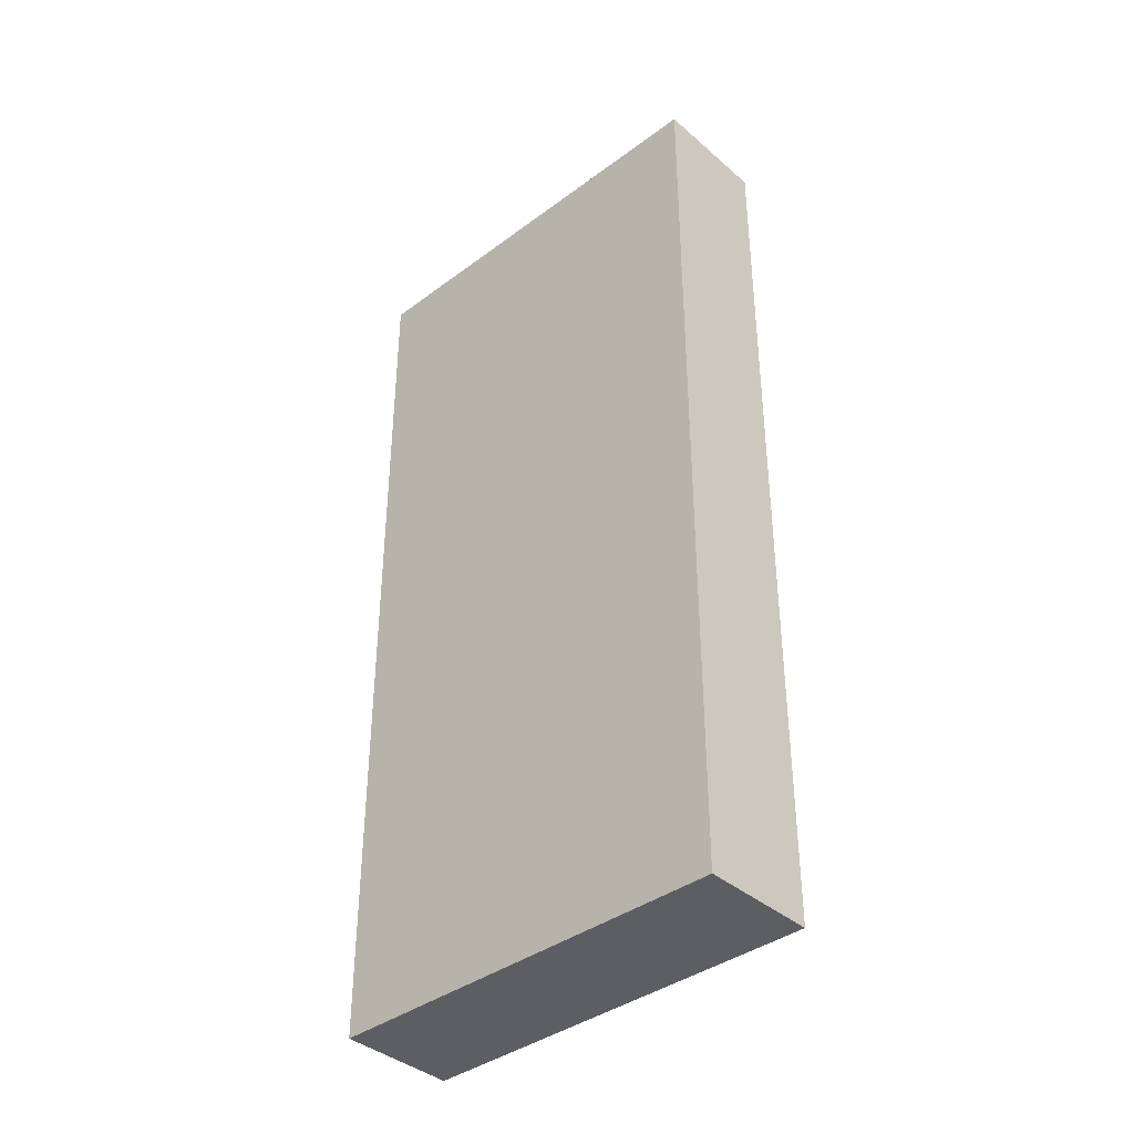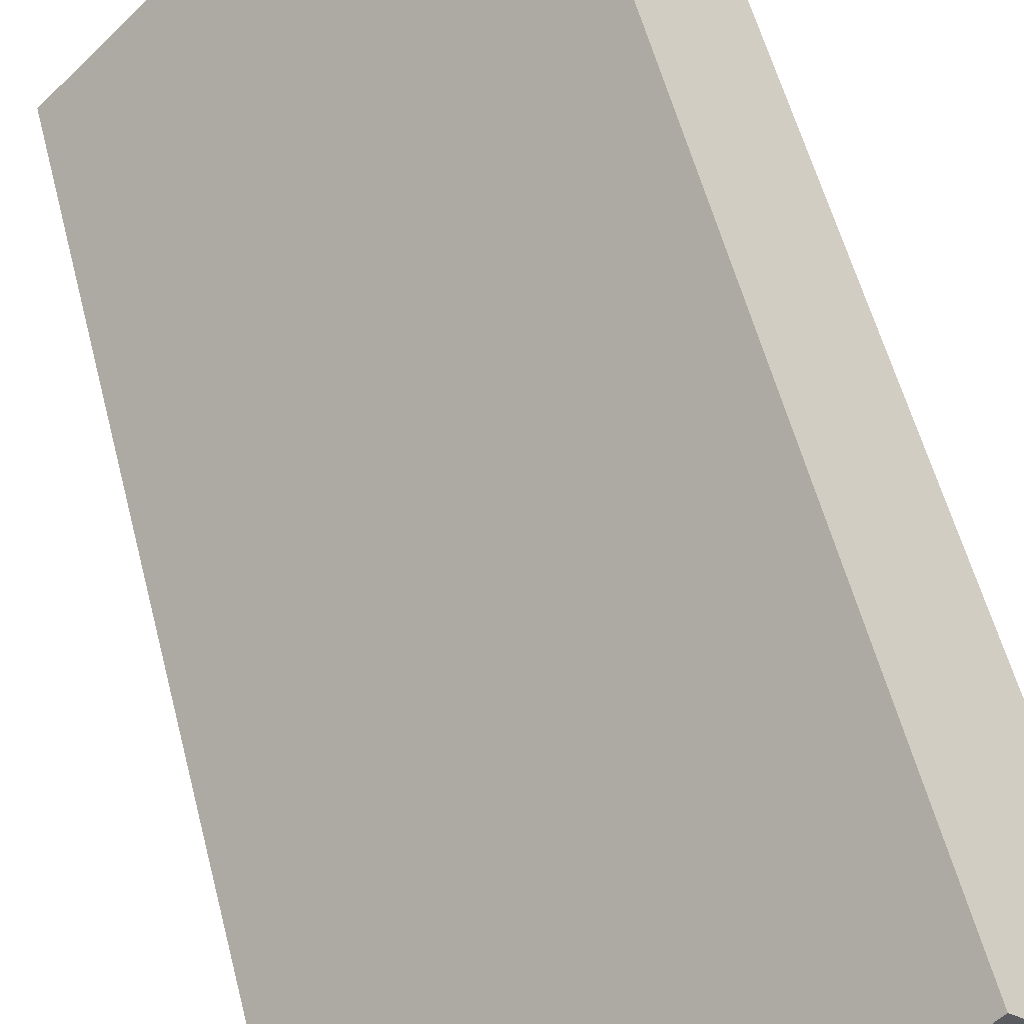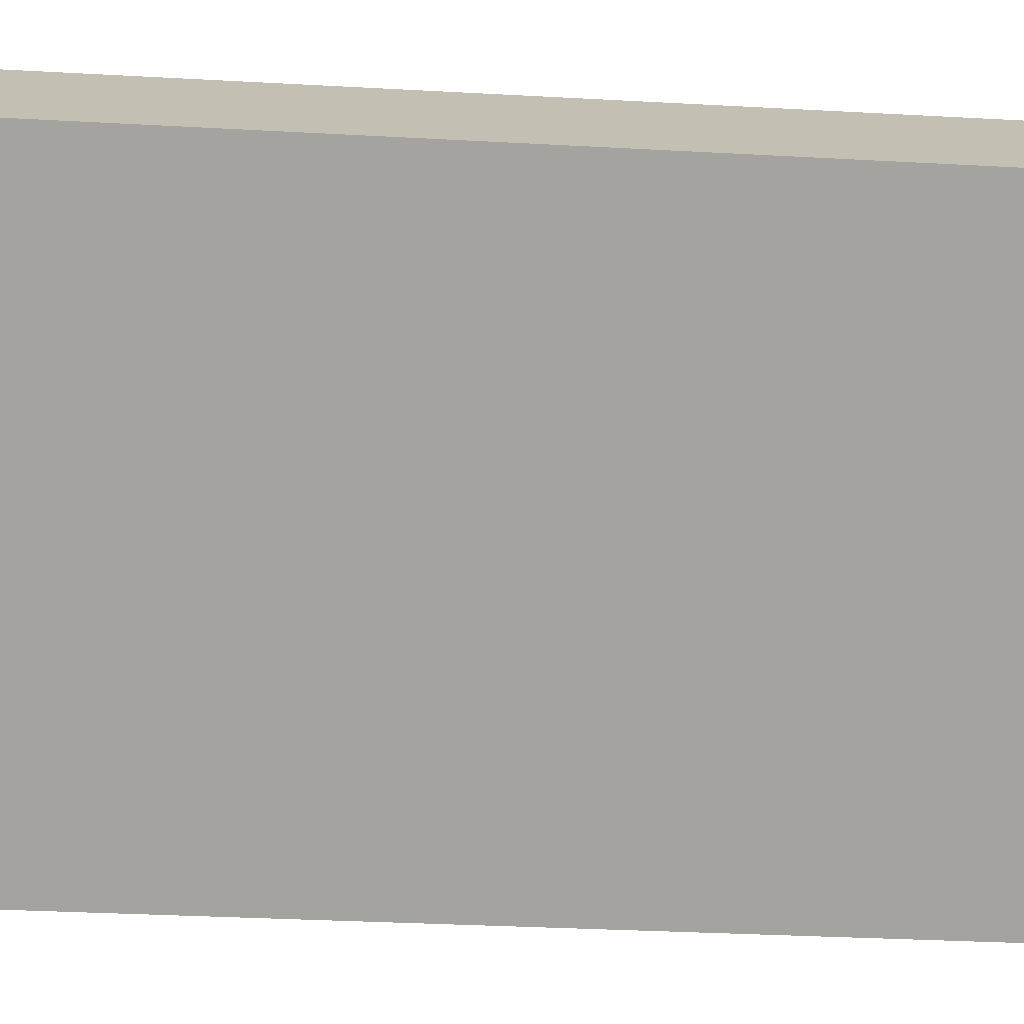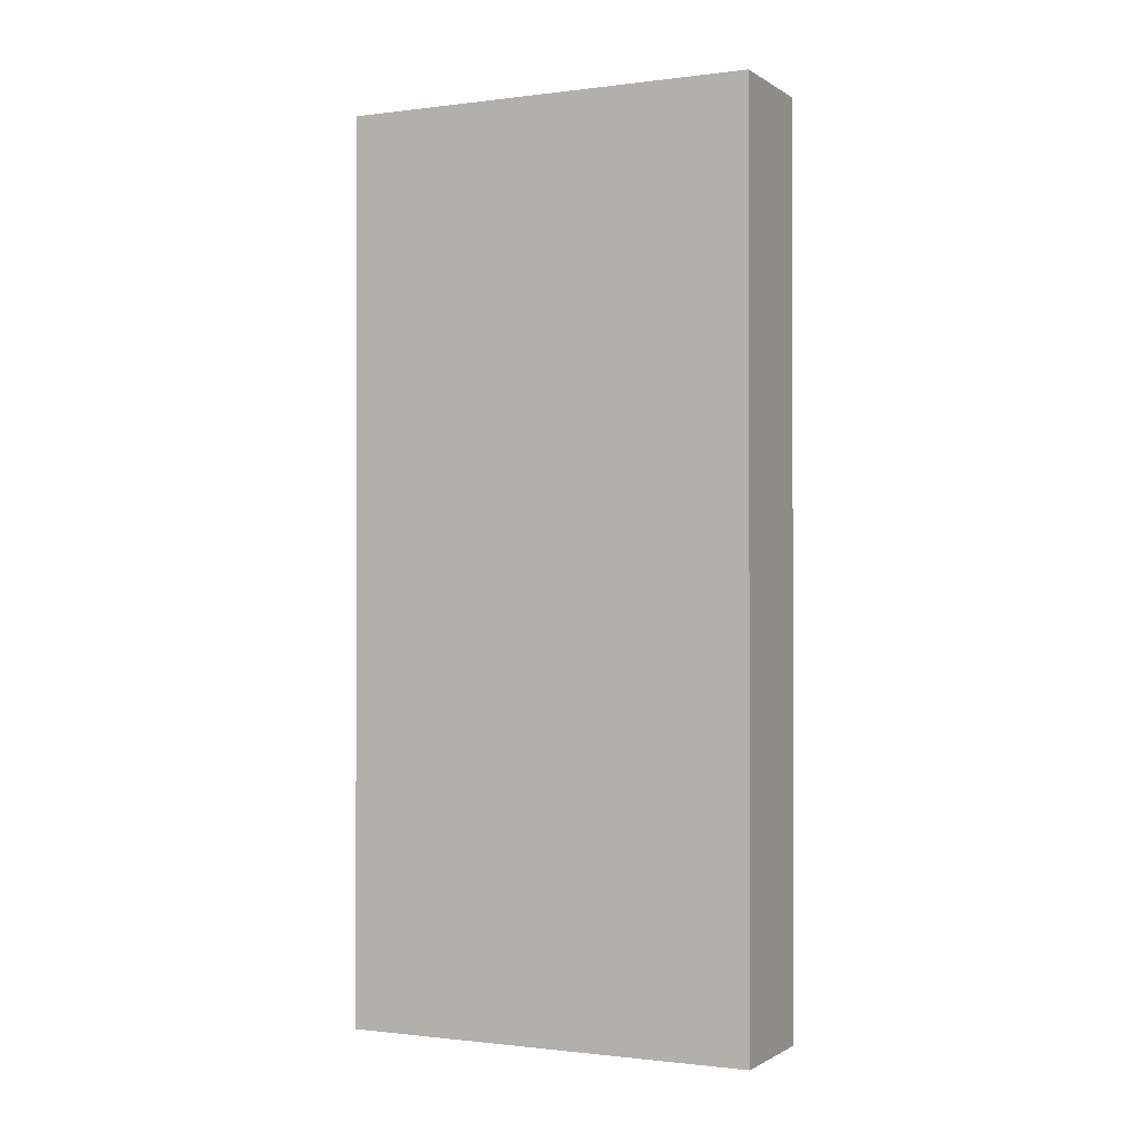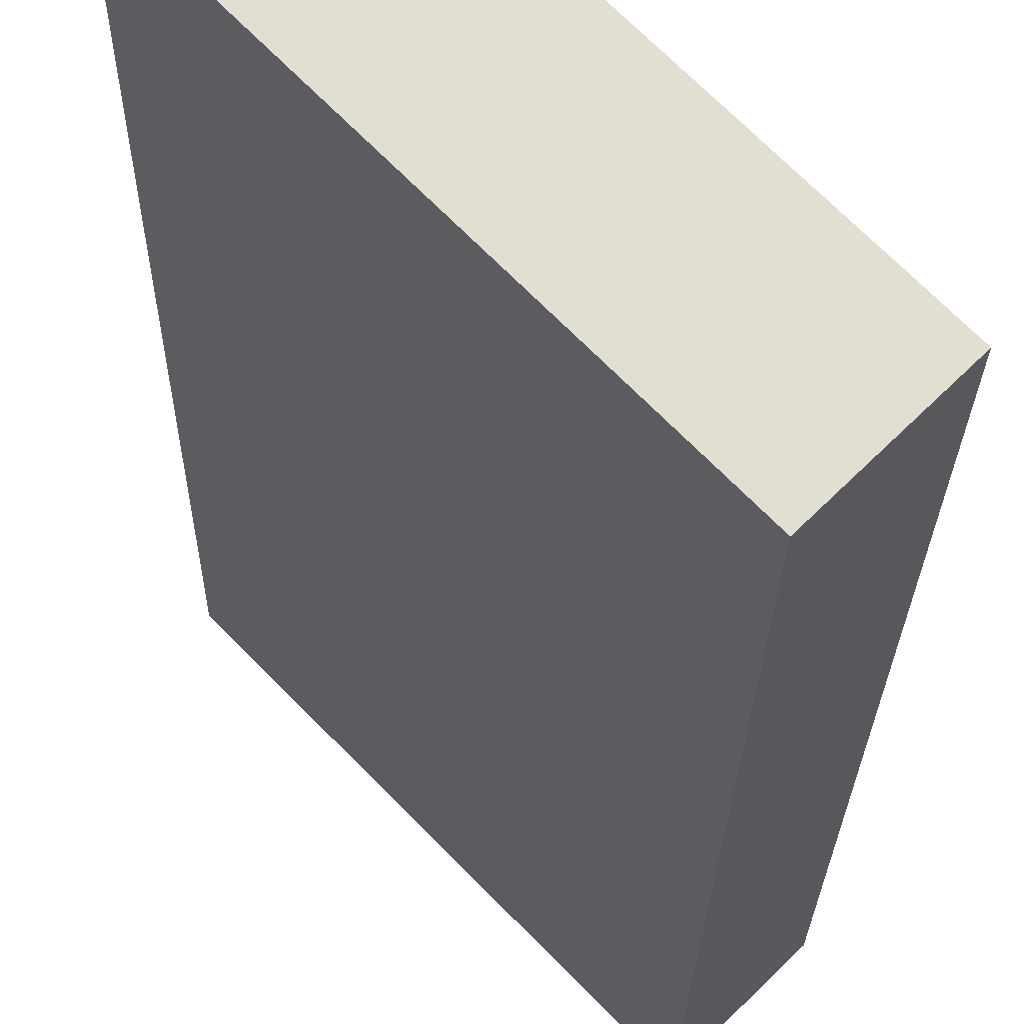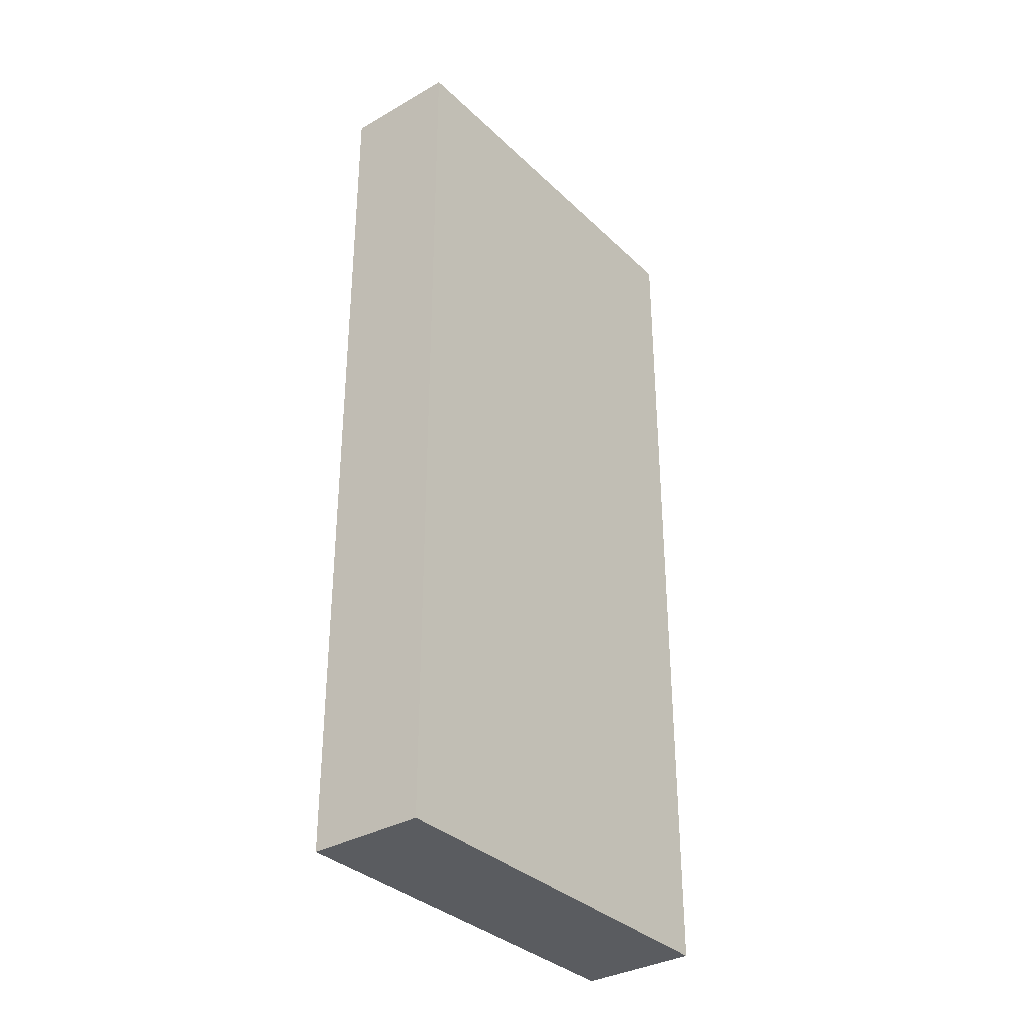
<metadata>
{"format":"obj","ext":"obj","renderer":"f3d","projection":"perspective","resolution":1024,"background":"white","views":[{"elev":-38.8,"azim":-2.6,"up":"+Y"},{"elev":51.7,"azim":-13.5,"up":"+Z"},{"elev":-27.0,"azim":84.8,"up":"+Z"},{"elev":-0.9,"azim":160.3,"up":"+Y"},{"elev":-21.7,"azim":179.2,"up":"+Z"},{"elev":-34.1,"azim":82.6,"up":"+Y"}]}
</metadata>
<code>
v  3.193 7.728 1.838
v  0 7.728 4.732e-16
v  2.482 7.728 2.541
v  0.711 7.728 -0.703
v  2.482 -1.556e-16 2.541
v  3.193 -1.125e-16 1.838
v  0.711 4.305e-17 -0.703
v  0 0 0
g defaultobject
f 1 2 3
f 2 1 4
f 5 1 3
f 1 5 6
f 6 4 1
f 4 6 7
f 7 2 4
f 2 7 8
f 8 3 2
f 3 8 5
f 8 6 5
f 6 8 7

</code>
